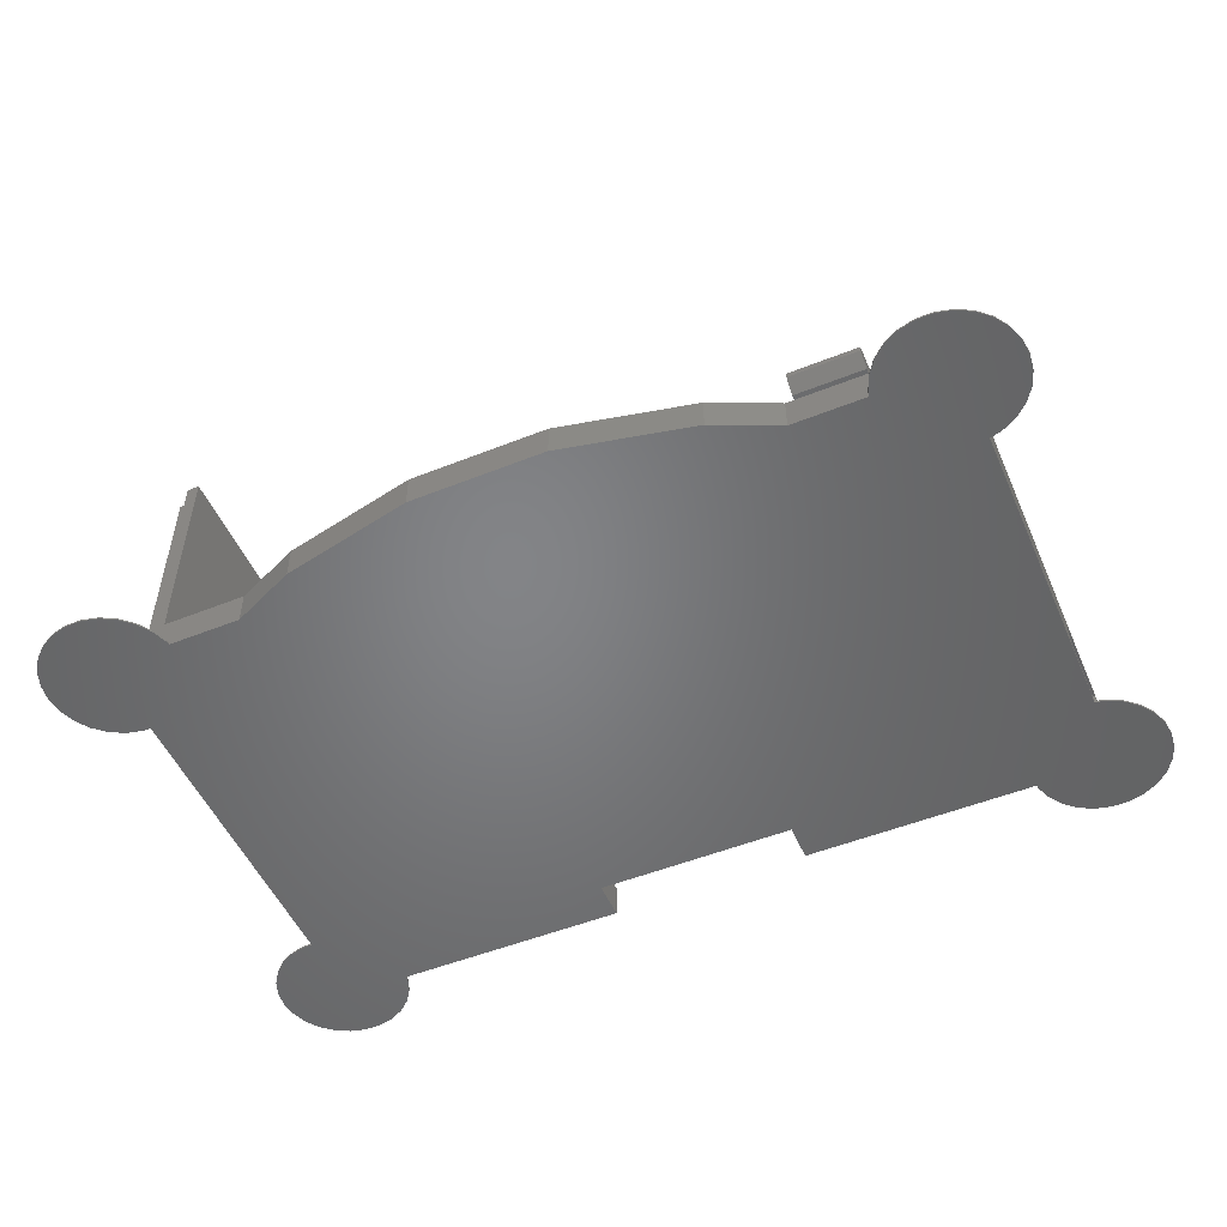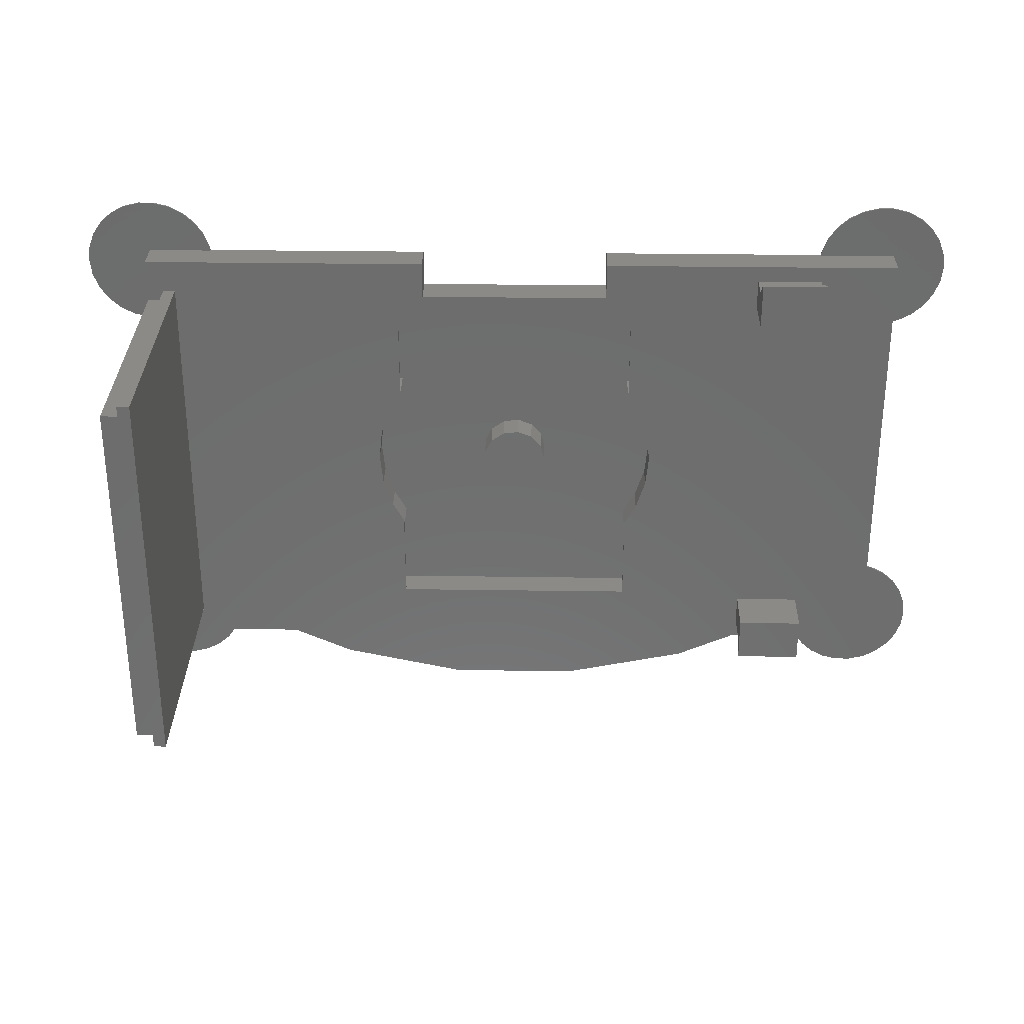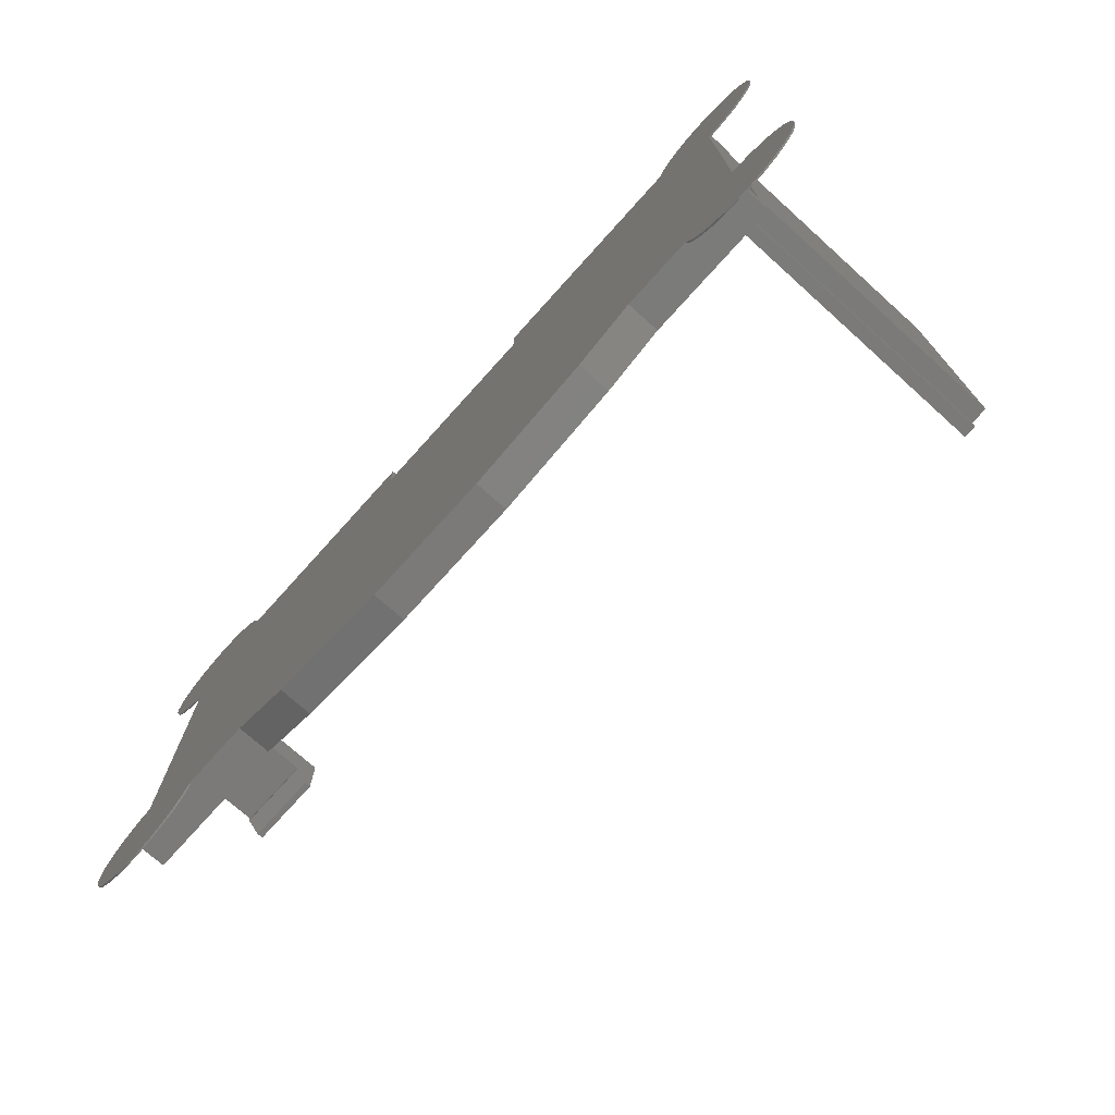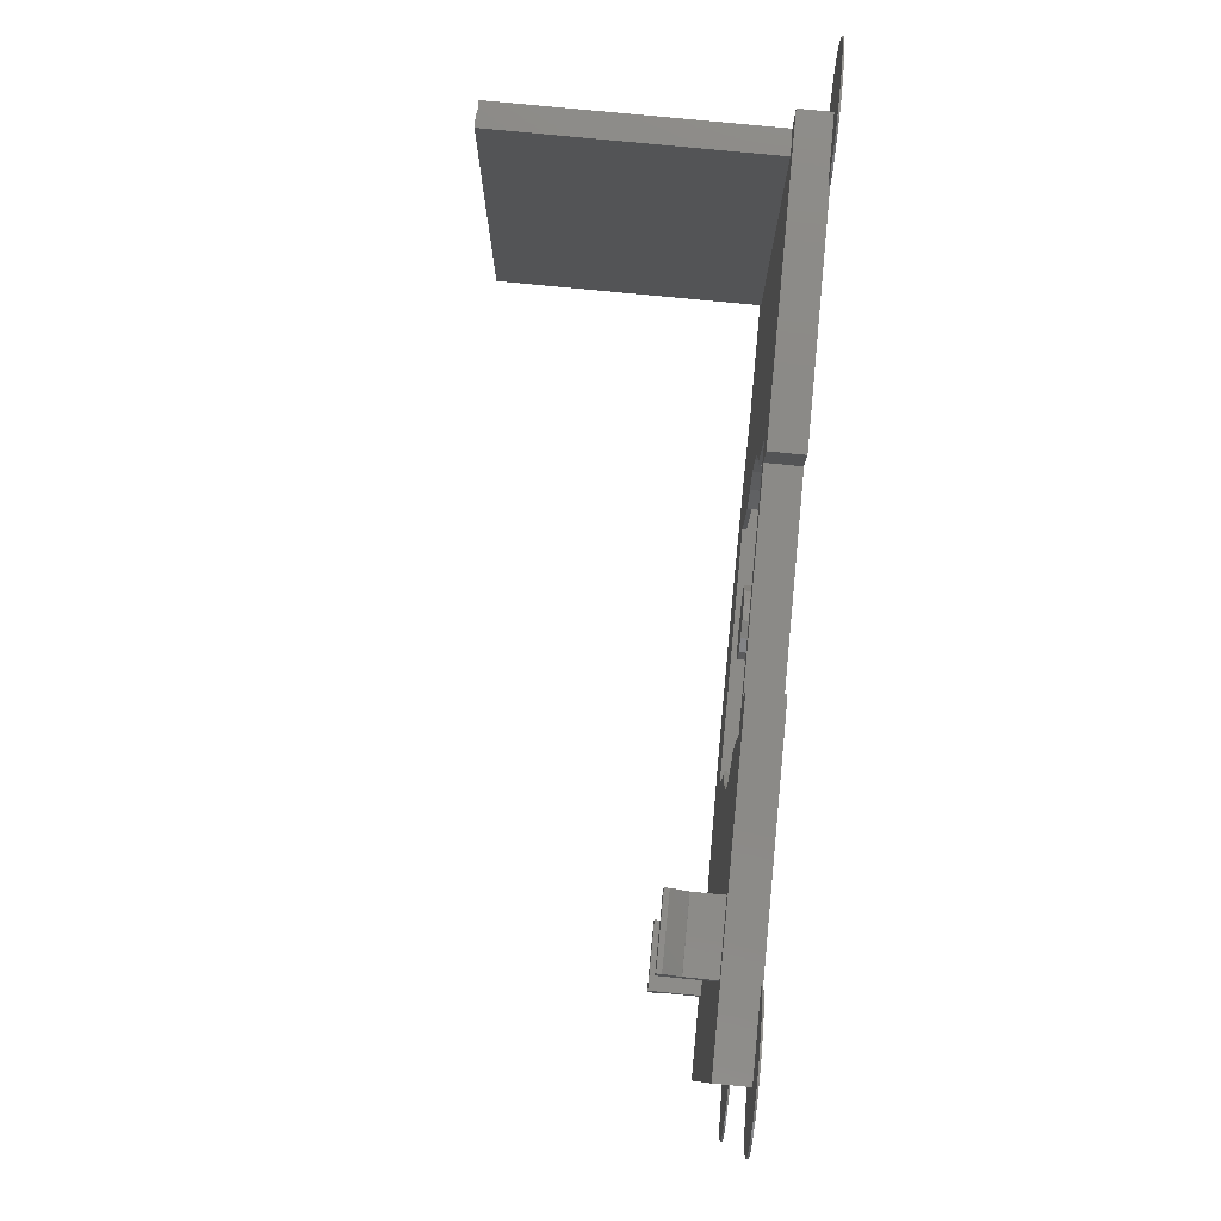
<metadata>
{"format":"stl","ext":"stl","renderer":"f3d","projection":"perspective","resolution":1024,"background":"white","views":[{"elev":-51.6,"azim":23.4,"up":"+Z"},{"elev":30.6,"azim":1.2,"up":"+Y"},{"elev":-73.6,"azim":-132.0,"up":"+Y"},{"elev":79.3,"azim":95.5,"up":"+Y"}]}
</metadata>
<code>
# stl→obj: 326 verts, 656 faces
v -55 -26.43 0
v -54.77 -24.51 0
v -54.77 -28.34 0
v -54.08 -22.71 0
v -52.99 -21.12 0
v -51.54 -19.84 0
v -49.84 -18.95 0
v -47.96 -18.49 0
v -47 -18.49 0
v -47 18.63 0
v -47.96 18.63 0
v -49.84 19.09 0
v -51.54 19.99 0
v -52.99 21.27 0
v -54.08 22.86 0
v -54.77 24.66 0
v -55 26.57 0
v -54.77 28.49 0
v -54.08 30.29 0
v -52.99 31.88 0
v -51.54 33.16 0
v -49.84 34.05 0
v -47.96 34.51 0
v -46.04 34.51 0
v -44.16 34.05 0
v -42.46 33.16 0
v -41.01 31.88 0
v -39.92 30.29 0
v -39.23 28.49 0
v -39.18 28.07 0
v -11.75 28.07 0
v -11.75 23.57 0
v 11.75 23.57 0
v 39.18 28.07 0
v 11.75 28.07 0
v 39.23 28.49 0
v 39.92 30.29 0
v 41.01 31.88 0
v 42.45 33.16 0
v 44.16 34.05 0
v 46.04 34.51 0
v 47.96 34.51 0
v 49.84 34.05 0
v 51.55 33.16 0
v 52.99 31.88 0
v 54.08 30.29 0
v 54.77 28.49 0
v 55 26.57 0
v 54.77 24.66 0
v 54.08 22.86 0
v 52.99 21.27 0
v 48.5 18.76 0
v 51.55 19.99 0
v 48.5 -18.62 0
v 44.16 -33.91 0
v 47.96 -34.37 0
v 46.04 -34.37 0
v 49.84 -18.95 0
v 51.55 -19.84 0
v 52.99 -21.12 0
v 54.08 -22.71 0
v 54.77 -24.51 0
v -39.18 -27.93 0
v 55 -26.43 0
v 39.18 -27.93 0
v 39.23 -28.34 0
v 54.77 -28.34 0
v 54.08 -30.14 0
v 39.92 -30.14 0
v 52.99 -31.73 0
v 41.01 -31.73 0
v 51.55 -33.01 0
v 42.45 -33.01 0
v 49.84 -33.91 0
v -39.92 -30.14 0
v -39.23 -28.34 0
v 30.69 -27.93 0
v -30.69 -27.93 0
v 7.861 -34.51 0
v -23.24 -31.25 0
v 23.24 -31.25 0
v -7.86 -34.51 0
v -41.01 -31.73 0
v -42.46 -33.01 0
v -44.16 -33.91 0
v -46.04 -34.37 0
v -47.96 -34.37 0
v -49.84 -33.91 0
v -51.54 -33.01 0
v -52.99 -31.73 0
v -54.08 -30.14 0
v 49.84 19.09 0
v -55 -26.43 0.2
v -54.77 -24.51 0.2
v -54.77 -28.34 0.2
v -54.08 -30.14 0.2
v -52.99 -31.73 0.2
v -51.54 -33.01 0.2
v -49.84 -33.91 0.2
v -47.96 -34.37 0.2
v -46.04 -34.37 0.2
v -44.16 -33.91 0.2
v -42.46 -33.01 0.2
v -41.01 -31.73 0.2
v -39.92 -30.14 0.2
v -39.23 -28.34 0.2
v -39.18 -27.93 0.2
v -47 -27.93 4
v -47 -27.93 0.2
v -30.69 -27.93 4
v -23.24 -31.25 4
v -7.86 -34.51 4
v 7.861 -34.51 4
v 23.24 -31.25 4
v 30.69 -27.93 4
v 48.5 -27.93 0.2
v 39.18 -27.93 0.2
v 48.5 -27.93 4
v 39.23 -28.34 0.2
v 39.92 -30.14 0.2
v 41.01 -31.73 0.2
v 42.45 -33.01 0.2
v 44.16 -33.91 0.2
v 46.04 -34.37 0.2
v 47.96 -34.37 0.2
v 49.84 -33.91 0.2
v 51.55 -33.01 0.2
v 52.99 -31.73 0.2
v 54.08 -30.14 0.2
v 54.77 -28.34 0.2
v 55 -26.43 0.2
v 54.77 -24.51 0.2
v 54.08 -22.71 0.2
v 52.99 -21.12 0.2
v 51.55 -19.84 0.2
v 49.84 -18.95 0.2
v 48.5 -18.62 0.2
v 48.5 21.07 3.5
v 48.5 21.07 0.5
v 48.5 28.07 0.2
v 48.5 10.07 0.5
v 48.5 10.07 3.5
v 48.5 28.07 4
v 48.5 18.76 0.2
v 49.84 19.09 0.2
v 51.55 19.99 0.2
v 52.99 21.27 0.2
v 54.08 22.86 0.2
v 54.77 24.66 0.2
v 55 26.57 0.2
v 54.77 28.49 0.2
v 54.08 30.29 0.2
v 52.99 31.88 0.2
v 51.55 33.16 0.2
v 49.84 34.05 0.2
v 47.96 34.51 0.2
v 46.04 34.51 0.2
v 44.16 34.05 0.2
v 42.45 33.16 0.2
v 41.01 31.88 0.2
v 39.92 30.29 0.2
v 39.23 28.49 0.2
v 39.18 28.07 0.2
v 11.75 28.07 4
v 11.75 23.57 4
v -11.75 23.57 4
v -11.75 28.07 4
v -47 28.07 0.2
v -47 28.07 4
v -39.18 28.07 0.2
v -39.23 28.49 0.2
v -39.92 30.29 0.2
v -41.01 31.88 0.2
v -42.46 33.16 0.2
v -44.16 34.05 0.2
v -46.04 34.51 0.2
v -47.96 34.51 0.2
v -49.84 34.05 0.2
v -51.54 33.16 0.2
v -52.99 31.88 0.2
v -54.08 30.29 0.2
v -54.77 28.49 0.2
v -55 26.57 0.2
v -54.77 24.66 0.2
v -54.08 22.86 0.2
v -52.99 21.27 0.2
v -51.54 19.99 0.2
v -49.84 19.09 0.2
v -47.96 18.63 0.2
v -47 18.63 0.2
v -47 -9.927 0.5
v -47 -18.49 0.2
v -47 -20.93 0.5
v -47 -20.93 3.5
v -47 -22.68 4
v -47 -22.68 36
v -47 -9.927 3.5
v -47 22.82 36
v -47 22.82 4
v -47.96 -18.49 0.2
v -49.84 -18.95 0.2
v -51.54 -19.84 0.2
v -52.99 -21.12 0.2
v -54.08 -22.71 0.2
v -43.5 -24.43 4
v -45 -24.43 4
v -45 -22.68 4
v -15 10.07 4
v -15 21.07 4
v -16.44 7.394 4
v -43.5 24.07 4
v 31 26.07 4
v -45 24.07 4
v -17.61 3.816 4
v -45 22.82 4
v -14.9 10.07 4
v 15 10.07 4
v 16.44 7.394 4
v 39 22.57 4
v 39 26.07 4
v 17.61 3.816 4
v 18 0.07317 4
v 17.61 -3.669 4
v 16.44 -7.248 4
v 15 -9.927 4
v 14.9 -9.927 4
v -14.9 -9.927 4
v -16.44 -7.248 4
v -15 -9.927 4
v 39 -21.93 4
v 39 -25.43 4
v 31 -25.43 4
v 31 22.57 4
v 15 21.07 4
v 31 -21.93 4
v 15 -20.93 4
v 14.9 10.07 4
v -18 0.07317 4
v -17.61 -3.669 4
v -15 -20.93 4
v 16.44 -7.248 0.5
v 17.61 -3.669 0.5
v 14.9 -9.927 0.5
v 45.5 -20.93 0.5
v 45.5 -9.927 0.5
v -18 0.07317 0.5
v -17.61 -3.669 0.5
v 18 0.07317 0.5
v 17.61 3.816 0.5
v 16.44 7.394 0.5
v 14.9 10.07 0.5
v -42 21.07 0.5
v -3.884 -0.8841 0.5
v -3.884 1.03 0.5
v -16.44 7.394 0.5
v -14.9 10.07 0.5
v 2.272 -3.219 0.5
v 0.482 -3.898 0.5
v -17.61 3.816 0.5
v -1.418 -3.667 0.5
v -14.9 -9.927 0.5
v -16.44 -7.248 0.5
v -1.418 3.813 0.5
v 0.482 4.044 0.5
v -2.994 -2.579 0.5
v -2.994 2.726 0.5
v 3.542 1.932 0.5
v 4 0.07317 0.5
v 2.272 3.365 0.5
v 3.542 -1.786 0.5
v -42 10.07 0.5
v 15 10.07 3.5
v -15 21.07 3.5
v -42 21.07 3.5
v 15 21.07 3.5
v -45 22.82 36
v -45 -22.68 36
v -43.5 -24.43 36
v -45 -24.43 36
v -43.5 24.07 36
v -45 24.07 36
v -15 -20.93 3.5
v 15 -20.93 3.5
v 45.5 -20.93 3.5
v -15 -9.927 3.5
v 15 -9.927 3.5
v 45.5 -9.927 3.5
v -15 10.07 3.5
v -42 10.07 3.5
v 31 -27.43 9.343
v 31 -27.43 10
v 31 -26.01 7.921
v 31 -21.93 10
v 31 -25.43 7.9
v 31 -26.03 7.9
v 39 -25.43 7.9
v 39 -21.93 10
v 39 -27.43 10
v 39 -27.43 9.343
v 39 -26.01 7.921
v 39 -26.03 7.9
v 31 22.57 10
v 31 26.15 7.521
v 31 28.07 10
v 31 26.07 7.5
v 31 26.17 7.5
v 31 28.07 9.443
v 39 22.57 10
v 39 26.17 7.5
v 39 26.07 7.5
v 39 26.15 7.521
v 39 28.07 9.443
v 39 28.07 10
v -3.884 1.03 4
v -2.994 2.726 4
v -3.884 -0.8841 4
v -2.994 -2.579 4
v -1.418 -3.667 4
v 0.482 -3.898 4
v 2.272 -3.219 4
v 3.542 -1.786 4
v 4 0.07317 4
v 3.542 1.932 4
v 2.272 3.365 4
v 0.482 4.044 4
v -1.418 3.813 4
f 1 2 3
f 3 2 4
f 3 4 5
f 3 5 6
f 3 6 7
f 3 7 8
f 3 8 9
f 10 11 12
f 12 13 10
f 10 13 14
f 10 14 15
f 10 15 16
f 10 16 17
f 10 17 18
f 10 18 19
f 10 19 20
f 10 20 21
f 10 21 22
f 10 22 23
f 10 23 24
f 10 24 9
f 9 24 25
f 9 25 26
f 9 26 27
f 9 27 28
f 9 28 29
f 9 29 30
f 9 30 31
f 9 31 32
f 9 32 3
f 3 32 33
f 33 34 3
f 35 34 33
f 34 36 37
f 34 37 38
f 34 38 39
f 34 39 40
f 34 40 41
f 34 41 42
f 34 42 43
f 34 43 3
f 3 43 44
f 3 44 45
f 3 45 46
f 3 46 47
f 3 47 48
f 3 48 49
f 3 49 50
f 3 50 51
f 52 51 53
f 3 51 52
f 54 3 52
f 55 56 57
f 54 58 3
f 58 59 3
f 3 59 60
f 3 60 61
f 3 61 62
f 63 62 64
f 65 64 66
f 66 67 68
f 69 68 70
f 71 70 72
f 73 72 74
f 55 74 56
f 75 3 76
f 73 74 55
f 71 72 73
f 69 70 71
f 66 68 69
f 64 67 66
f 77 64 65
f 78 64 77
f 79 80 81
f 80 79 82
f 83 3 75
f 78 77 81
f 63 64 78
f 3 62 63
f 76 3 63
f 78 81 80
f 3 83 84
f 3 84 85
f 3 85 86
f 3 86 87
f 3 87 88
f 3 88 89
f 3 89 90
f 3 90 91
f 52 53 92
f 1 93 2
f 2 93 94
f 1 3 93
f 93 3 95
f 3 91 95
f 95 91 96
f 91 90 96
f 96 90 97
f 97 90 89
f 98 97 89
f 98 89 88
f 99 98 88
f 99 88 87
f 100 99 87
f 100 87 86
f 101 100 86
f 101 86 85
f 102 101 85
f 102 85 84
f 103 102 84
f 103 84 83
f 104 103 83
f 104 83 75
f 105 104 75
f 105 75 76
f 106 105 76
f 106 76 63
f 107 106 63
f 108 109 107
f 78 108 107
f 63 78 107
f 78 110 108
f 110 78 80
f 111 110 80
f 111 80 82
f 112 111 82
f 112 82 79
f 113 112 79
f 113 79 81
f 114 113 81
f 114 81 77
f 115 114 77
f 115 77 65
f 116 115 117
f 117 115 65
f 118 115 116
f 65 66 117
f 117 66 119
f 66 69 119
f 119 69 120
f 69 71 120
f 120 71 121
f 121 71 73
f 122 121 73
f 122 73 55
f 123 122 55
f 123 55 57
f 124 123 57
f 124 57 56
f 125 124 56
f 125 56 74
f 126 125 74
f 126 74 72
f 127 126 72
f 127 72 70
f 128 127 70
f 128 70 68
f 129 128 68
f 129 68 67
f 130 129 67
f 130 67 64
f 131 130 64
f 64 62 132
f 131 64 132
f 62 61 133
f 132 62 133
f 61 60 134
f 133 61 134
f 59 135 60
f 60 135 134
f 58 136 59
f 59 136 135
f 54 137 58
f 58 137 136
f 138 139 140
f 118 116 137
f 141 118 137
f 54 52 137
f 142 143 118
f 52 141 137
f 138 143 142
f 140 143 138
f 141 142 118
f 144 140 139
f 144 141 52
f 139 141 144
f 144 52 92
f 145 144 92
f 145 92 53
f 146 145 53
f 146 53 51
f 147 146 51
f 147 51 50
f 148 147 50
f 148 50 49
f 149 148 49
f 149 49 48
f 150 149 48
f 48 47 151
f 150 48 151
f 47 46 152
f 151 47 152
f 46 45 153
f 152 46 153
f 44 154 45
f 45 154 153
f 43 155 44
f 44 155 154
f 42 156 43
f 43 156 155
f 41 157 42
f 42 157 156
f 40 158 41
f 41 158 157
f 39 159 40
f 40 159 158
f 38 160 39
f 39 160 159
f 37 161 38
f 38 161 160
f 36 162 37
f 37 162 161
f 34 163 36
f 36 163 162
f 35 164 34
f 163 164 143
f 34 164 163
f 163 143 140
f 164 35 165
f 165 35 33
f 165 33 166
f 166 33 32
f 31 167 166
f 32 31 166
f 168 169 170
f 170 169 167
f 170 167 31
f 170 31 30
f 30 29 171
f 170 30 171
f 29 28 172
f 171 29 172
f 28 27 173
f 172 28 173
f 26 174 27
f 27 174 173
f 25 175 26
f 26 175 174
f 24 176 25
f 25 176 175
f 23 177 24
f 24 177 176
f 22 178 23
f 23 178 177
f 21 179 22
f 22 179 178
f 20 180 21
f 21 180 179
f 19 181 20
f 20 181 180
f 18 182 19
f 19 182 181
f 17 183 18
f 18 183 182
f 17 16 183
f 183 16 184
f 16 15 184
f 184 15 185
f 15 14 185
f 185 14 186
f 186 14 13
f 187 186 13
f 187 13 12
f 188 187 12
f 188 12 11
f 189 188 11
f 189 11 10
f 190 189 10
f 191 192 193
f 194 195 196
f 193 195 194
f 197 198 199
f 197 169 191
f 190 169 168
f 191 169 190
f 194 196 198
f 190 10 192
f 194 198 197
f 193 108 195
f 109 108 193
f 109 193 192
f 197 199 169
f 192 191 190
f 192 10 9
f 8 200 9
f 9 200 192
f 7 201 8
f 8 201 200
f 6 202 7
f 7 202 201
f 5 203 6
f 6 203 202
f 4 204 5
f 5 204 203
f 2 94 4
f 4 94 204
f 94 93 95
f 97 94 96
f 96 94 95
f 98 94 97
f 99 94 98
f 100 94 99
f 101 94 100
f 102 94 101
f 103 94 102
f 104 94 103
f 109 94 104
f 109 192 94
f 105 109 104
f 200 94 192
f 201 94 200
f 202 94 201
f 203 94 202
f 204 94 203
f 107 105 106
f 107 109 105
f 111 112 110
f 205 108 110
f 206 207 195
f 208 209 210
f 211 209 167
f 212 164 165
f 213 169 199
f 167 169 213
f 167 213 211
f 206 108 205
f 210 209 214
f 195 108 206
f 209 165 166
f 215 213 199
f 216 208 210
f 166 167 209
f 217 218 219
f 220 219 143
f 118 143 218
f 118 218 221
f 118 221 222
f 118 222 223
f 118 223 224
f 225 224 226
f 227 228 229
f 230 224 225
f 231 232 118
f 233 165 234
f 230 231 118
f 209 234 165
f 219 233 217
f 118 224 230
f 232 235 236
f 143 164 212
f 218 143 219
f 234 217 233
f 237 218 217
f 211 214 209
f 212 220 143
f 211 238 214
f 211 239 238
f 225 236 235
f 233 212 165
f 211 228 239
f 235 230 225
f 211 229 228
f 211 240 229
f 240 232 236
f 240 118 232
f 240 115 118
f 240 114 115
f 240 113 114
f 240 112 113
f 211 112 240
f 211 110 112
f 211 205 110
f 116 117 119
f 121 116 120
f 120 116 119
f 122 116 121
f 123 116 122
f 124 116 123
f 125 116 124
f 126 116 125
f 127 116 126
f 128 116 127
f 129 116 128
f 130 116 129
f 131 116 130
f 137 135 136
f 137 134 135
f 137 133 134
f 137 132 133
f 137 131 132
f 137 116 131
f 162 163 140
f 151 162 140
f 144 145 140
f 145 146 140
f 146 147 140
f 147 148 140
f 148 149 140
f 149 150 140
f 150 151 140
f 151 152 162
f 152 153 162
f 153 154 162
f 154 155 162
f 155 156 162
f 156 157 162
f 157 158 162
f 158 159 162
f 159 160 162
f 160 161 162
f 241 242 243
f 244 245 243
f 246 247 244
f 242 248 243
f 248 249 243
f 249 250 243
f 250 251 243
f 141 139 251
f 139 252 251
f 253 254 255
f 251 252 256
f 257 258 243
f 259 246 260
f 261 191 244
f 247 262 244
f 262 261 244
f 191 193 244
f 263 264 251
f 256 255 254
f 265 253 259
f 263 256 266
f 267 268 243
f 251 256 263
f 251 269 243
f 251 264 269
f 269 267 243
f 268 270 243
f 259 260 265
f 258 260 243
f 243 246 244
f 260 246 243
f 254 266 256
f 270 257 243
f 255 259 253
f 271 256 252
f 217 272 237
f 141 272 142
f 251 272 141
f 237 272 251
f 273 274 139
f 139 138 275
f 209 139 275
f 234 209 275
f 209 273 139
f 274 252 139
f 138 142 275
f 275 142 272
f 182 183 184
f 186 182 185
f 185 182 184
f 187 182 186
f 188 182 187
f 189 182 188
f 190 182 189
f 168 182 190
f 170 182 168
f 171 182 170
f 172 182 171
f 173 182 172
f 174 182 173
f 175 182 174
f 176 182 175
f 177 182 176
f 178 182 177
f 179 182 178
f 180 182 179
f 181 182 180
f 199 198 215
f 215 198 276
f 198 196 277
f 278 198 277
f 279 278 277
f 278 276 198
f 278 280 276
f 281 276 280
f 196 195 207
f 277 196 207
f 282 240 236
f 282 236 283
f 282 244 194
f 283 284 244
f 283 244 282
f 244 193 194
f 285 282 197
f 197 282 194
f 261 227 229
f 197 261 285
f 285 261 229
f 191 261 197
f 206 279 207
f 207 279 277
f 279 206 205
f 278 279 205
f 278 205 211
f 280 278 211
f 213 281 211
f 211 281 280
f 215 276 213
f 213 276 281
f 238 239 247
f 246 238 247
f 239 228 262
f 247 239 262
f 228 227 261
f 262 228 261
f 285 229 240
f 282 285 240
f 225 286 236
f 236 286 283
f 245 287 286
f 243 245 286
f 225 226 286
f 226 243 286
f 224 241 226
f 226 241 243
f 223 242 224
f 224 242 241
f 222 248 223
f 223 248 242
f 222 221 248
f 248 221 249
f 221 218 249
f 249 218 250
f 218 237 250
f 250 237 251
f 234 275 217
f 217 275 272
f 273 209 208
f 288 273 208
f 288 208 216
f 288 216 256
f 288 256 289
f 256 271 289
f 256 216 210
f 255 256 210
f 255 210 214
f 259 255 214
f 259 214 238
f 246 259 238
f 290 291 292
f 292 291 293
f 294 293 235
f 292 293 294
f 295 292 294
f 294 235 232
f 231 296 294
f 232 231 294
f 296 297 298
f 298 299 300
f 296 298 300
f 301 296 300
f 231 230 296
f 230 297 296
f 235 293 230
f 230 293 297
f 233 302 212
f 303 302 304
f 305 302 303
f 305 303 306
f 212 302 305
f 303 304 307
f 302 233 219
f 308 302 219
f 308 219 220
f 309 308 310
f 310 308 220
f 311 308 309
f 312 308 311
f 313 308 312
f 310 220 305
f 305 220 212
f 287 245 284
f 284 245 244
f 252 274 289
f 271 252 289
f 254 314 266
f 266 314 315
f 253 316 254
f 254 316 314
f 253 265 316
f 316 265 317
f 317 265 260
f 318 317 260
f 318 260 258
f 319 318 258
f 319 258 257
f 320 319 257
f 320 257 270
f 321 320 270
f 321 270 268
f 322 321 268
f 268 267 323
f 322 268 323
f 267 269 324
f 323 267 324
f 264 325 269
f 269 325 324
f 263 326 264
f 264 326 325
f 266 315 263
f 263 315 326
f 273 288 274
f 274 288 289
f 287 284 286
f 286 284 283
f 300 299 292
f 292 299 290
f 301 300 292
f 295 301 292
f 296 301 294
f 294 301 295
f 293 291 298
f 297 293 298
f 291 290 299
f 298 291 299
f 309 310 306
f 306 310 305
f 311 309 306
f 303 311 306
f 312 311 307
f 307 311 303
f 307 304 312
f 312 304 313
f 304 302 308
f 313 304 308
f 314 316 317
f 319 314 318
f 318 314 317
f 320 314 319
f 321 314 320
f 322 314 321
f 323 314 322
f 324 314 323
f 325 314 324
f 326 314 325
f 315 314 326

</code>
